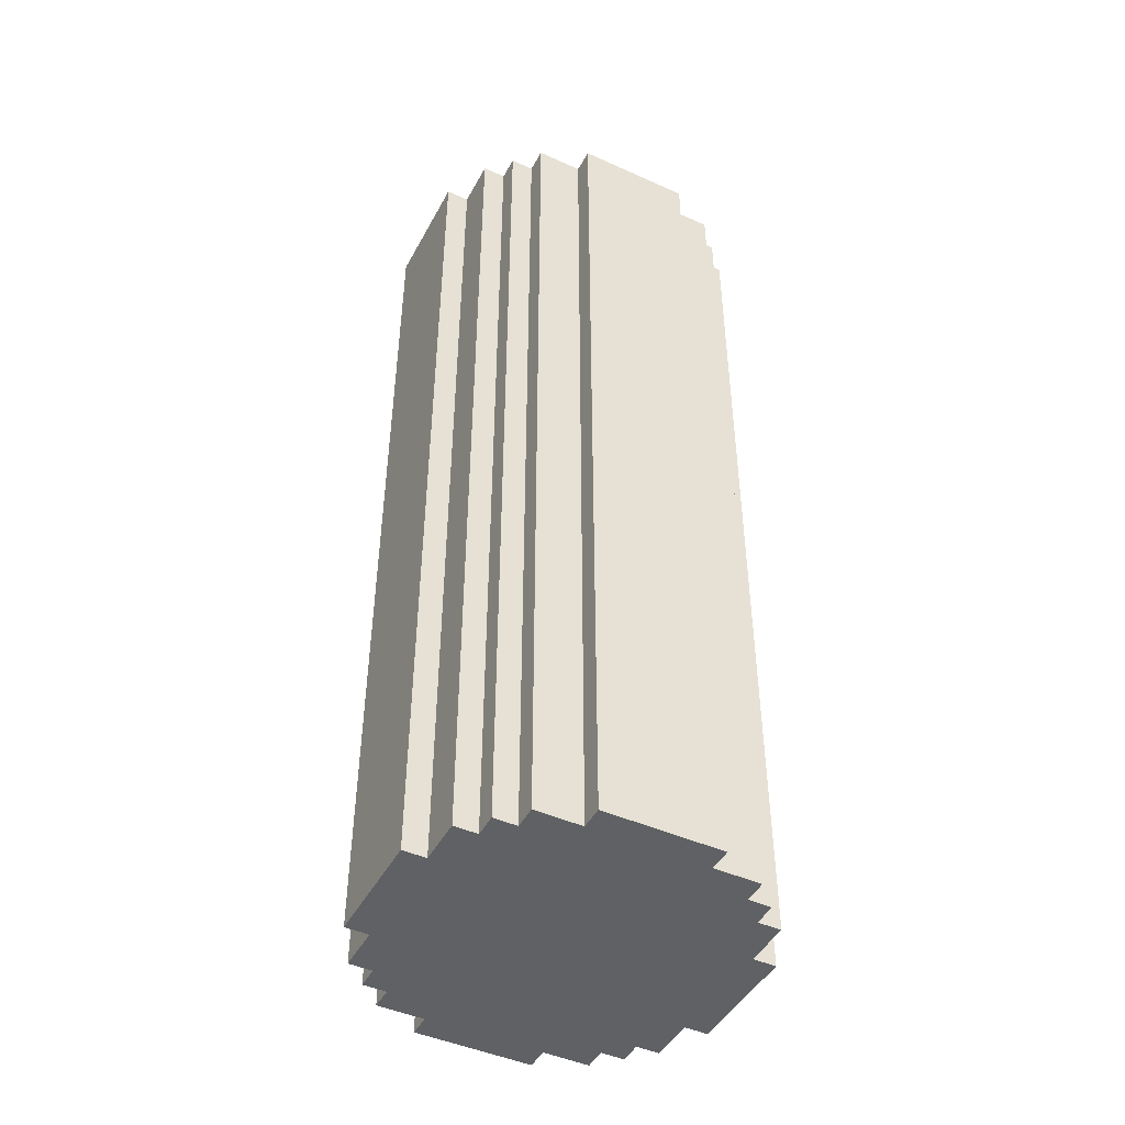
<metadata>
{"format":"obj","ext":"obj","renderer":"f3d","projection":"perspective","resolution":1024,"background":"white","views":[{"elev":-46.0,"azim":-117.2,"up":"+Y"}]}
</metadata>
<code>
o
v 0 2 -0.5
v 0 2 -1
v 0 2.2 -0.5
v 0 2.2 -1
v 0 5.6 -0.5
v 0 5.6 -1
v 0 6 -0.5
v 0 6 -1
v 0.1 2 -0.3
v 0.1 2 -0.5
v 0.1 2 -1
v 0.1 2 -1.1
v 0.1 2 -1.2
v 0.1 2.2 -0.3
v 0.1 2.2 -0.5
v 0.1 2.2 -1
v 0.1 2.2 -1.1
v 0.1 2.2 -1.2
v 0.1 5.6 -0.3
v 0.1 5.6 -0.5
v 0.1 5.6 -1
v 0.1 5.6 -1.1
v 0.1 5.6 -1.2
v 0.1 6 -0.3
v 0.1 6 -0.5
v 0.1 6 -1
v 0.1 6 -1.1
v 0.1 6 -1.2
v 0.2 2 -0.2
v 0.2 2 -0.3
v 0.2 2 -1.2
v 0.2 2 -1.3
v 0.2 2.2 -0.2
v 0.2 2.2 -0.3
v 0.2 2.2 -1.2
v 0.2 2.2 -1.3
v 0.2 5.6 -0.2
v 0.2 5.6 -0.3
v 0.2 5.6 -1.2
v 0.2 5.6 -1.3
v 0.2 6 -0.2
v 0.2 6 -0.3
v 0.2 6 -1.2
v 0.2 6 -1.3
v 0.3 2 -0.1
v 0.3 2 -0.2
v 0.3 2 -1.3
v 0.3 2 -1.4
v 0.3 2.2 -0.1
v 0.3 2.2 -0.2
v 0.3 2.2 -1.3
v 0.3 2.2 -1.4
v 0.3 5.6 -0.1
v 0.3 5.6 -0.2
v 0.3 5.6 -1.3
v 0.3 5.6 -1.4
v 0.3 6 -0.1
v 0.3 6 -0.2
v 0.3 6 -1.3
v 0.3 6 -1.4
v 0.5 2 0
v 0.5 2 -0.1
v 0.5 2 -1.4
v 0.5 2 -1.5
v 0.5 2.2 0
v 0.5 2.2 -0.1
v 0.5 2.2 -1.4
v 0.5 2.2 -1.5
v 0.5 5.6 0
v 0.5 5.6 -0.1
v 0.5 5.6 -1.4
v 0.5 5.6 -1.5
v 0.5 6 0
v 0.5 6 -0.1
v 0.5 6 -1.4
v 0.5 6 -1.5
v 1 2.2 -0.1
v 1 2.2 -0.2
v 1 2.2 -1.3
v 1 2.2 -1.4
v 1 5.6 -0.1
v 1 5.6 -0.2
v 1 5.6 -1.3
v 1 5.6 -1.4
v 1 6 -0.1
v 1 6 -0.2
v 1 6 -1.3
v 1 6 -1.4
v 1.2 2.2 -0.2
v 1.2 2.2 -0.3
v 1.2 2.2 -1.2
v 1.2 2.2 -1.3
v 1.2 5.6 -0.2
v 1.2 5.6 -0.3
v 1.2 5.6 -1.2
v 1.2 5.6 -1.3
v 1.2 6 -0.2
v 1.2 6 -0.3
v 1.2 6 -1.2
v 1.2 6 -1.3
v 1.3 2.2 -0.3
v 1.3 2.2 -0.5
v 1.3 2.2 -1
v 1.3 2.2 -1.2
v 1.3 5.6 -0.3
v 1.3 5.6 -0.4
v 1.3 5.6 -0.5
v 1.3 5.6 -1
v 1.3 5.6 -1.2
v 1.3 6 -0.3
v 1.3 6 -0.4
v 1.3 6 -0.5
v 1.3 6 -1
v 1.3 6 -1.2
v 1.4 2.2 -0.5
v 1.4 2.2 -1
v 1.4 5.6 -0.5
v 1.4 5.6 -1
v 1.4 6 -0.5
v 1.4 6 -1
v 0.1 2.2 -0.5
v 0.1 2.2 -1
v 0.1 5.6 -0.5
v 0.1 5.6 -1
v 0.1 6 -0.5
v 0.1 6 -1
v 0.2 2.2 -0.3
v 0.2 2.2 -0.5
v 0.2 2.2 -1
v 0.2 2.2 -1.2
v 0.2 5.6 -0.3
v 0.2 5.6 -0.5
v 0.2 5.6 -1
v 0.2 5.6 -1.1
v 0.2 5.6 -1.2
v 0.2 6 -0.3
v 0.2 6 -0.5
v 0.2 6 -1
v 0.2 6 -1.1
v 0.2 6 -1.2
v 0.3 2.2 -0.2
v 0.3 2.2 -0.3
v 0.3 2.2 -1.2
v 0.3 2.2 -1.3
v 0.3 5.6 -0.2
v 0.3 5.6 -0.3
v 0.3 5.6 -1.2
v 0.3 5.6 -1.3
v 0.3 6 -0.2
v 0.3 6 -0.3
v 0.3 6 -1.2
v 0.3 6 -1.3
v 0.5 2.2 -0.1
v 0.5 2.2 -0.2
v 0.5 2.2 -1.3
v 0.5 2.2 -1.4
v 0.5 5.6 -0.1
v 0.5 5.6 -0.2
v 0.5 5.6 -1.3
v 0.5 5.6 -1.4
v 0.5 6 -0.1
v 0.5 6 -0.2
v 0.5 6 -1.3
v 0.5 6 -1.4
v 1 2 0
v 1 2 -0.1
v 1 2 -1.4
v 1 2 -1.5
v 1 2.2 0
v 1 2.2 -0.1
v 1 2.2 -1.4
v 1 2.2 -1.5
v 1 5.6 0
v 1 5.6 -0.1
v 1 5.6 -1.4
v 1 5.6 -1.5
v 1 6 0
v 1 6 -0.1
v 1 6 -1.4
v 1 6 -1.5
v 1.2 2 -0.1
v 1.2 2 -0.2
v 1.2 2 -1.3
v 1.2 2 -1.4
v 1.2 2.2 -0.1
v 1.2 2.2 -0.2
v 1.2 2.2 -1.3
v 1.2 2.2 -1.4
v 1.2 5.6 -0.1
v 1.2 5.6 -0.2
v 1.2 5.6 -1.3
v 1.2 5.6 -1.4
v 1.2 6 -0.1
v 1.2 6 -0.2
v 1.2 6 -1.3
v 1.2 6 -1.4
v 1.3 2 -0.2
v 1.3 2 -0.3
v 1.3 2 -1.2
v 1.3 2 -1.3
v 1.3 2.2 -0.2
v 1.3 2.2 -0.3
v 1.3 2.2 -1.2
v 1.3 2.2 -1.3
v 1.3 5.6 -0.2
v 1.3 5.6 -0.3
v 1.3 5.6 -1.2
v 1.3 5.6 -1.3
v 1.3 6 -0.2
v 1.3 6 -0.3
v 1.3 6 -1.2
v 1.3 6 -1.3
v 1.4 2 -0.3
v 1.4 2 -0.4
v 1.4 2 -0.5
v 1.4 2 -1
v 1.4 2 -1.2
v 1.4 2.2 -0.3
v 1.4 2.2 -0.4
v 1.4 2.2 -0.5
v 1.4 2.2 -1
v 1.4 2.2 -1.2
v 1.4 5.6 -0.3
v 1.4 5.6 -0.4
v 1.4 5.6 -0.5
v 1.4 5.6 -1
v 1.4 5.6 -1.2
v 1.4 6 -0.3
v 1.4 6 -0.4
v 1.4 6 -0.5
v 1.4 6 -1
v 1.4 6 -1.2
v 1.5 2 -0.5
v 1.5 2 -1
v 1.5 2.2 -0.5
v 1.5 2.2 -1
v 1.5 5.6 -0.5
v 1.5 5.6 -1
v 1.5 6 -0.5
v 1.5 6 -1
v 0.5 2 0
v 0.5 2.2 0
v 0.5 5.6 0
v 0.5 6 0
v 0.9 2 0
v 0.9 2.2 0
v 0.9 5.6 0
v 0.9 6 0
v 1 2 0
v 1 2.2 0
v 1 5.6 0
v 1 6 0
v 0.3 2 -0.1
v 0.3 2.2 -0.1
v 0.3 5.6 -0.1
v 0.3 6 -0.1
v 0.5 2 -0.1
v 0.5 2.2 -0.1
v 0.5 5.6 -0.1
v 0.5 6 -0.1
v 1 2 -0.1
v 1 2.2 -0.1
v 1 5.6 -0.1
v 1 6 -0.1
v 1.1 2 -0.1
v 1.1 2.2 -0.1
v 1.1 5.6 -0.1
v 1.1 6 -0.1
v 1.2 2 -0.1
v 1.2 2.2 -0.1
v 1.2 5.6 -0.1
v 1.2 6 -0.1
v 0.2 2 -0.2
v 0.2 2.2 -0.2
v 0.2 5.6 -0.2
v 0.2 6 -0.2
v 0.3 2 -0.2
v 0.3 2.2 -0.2
v 0.3 5.6 -0.2
v 0.3 6 -0.2
v 1.2 2 -0.2
v 1.2 2.2 -0.2
v 1.2 5.6 -0.2
v 1.2 6 -0.2
v 1.3 2 -0.2
v 1.3 2.2 -0.2
v 1.3 5.6 -0.2
v 1.3 6 -0.2
v 0.1 2 -0.3
v 0.1 2.2 -0.3
v 0.1 5.6 -0.3
v 0.1 6 -0.3
v 0.2 2 -0.3
v 0.2 2.2 -0.3
v 0.2 5.6 -0.3
v 0.2 6 -0.3
v 1.3 2 -0.3
v 1.3 2.2 -0.3
v 1.3 5.6 -0.3
v 1.3 6 -0.3
v 1.4 2 -0.3
v 1.4 2.2 -0.3
v 1.4 5.6 -0.3
v 1.4 6 -0.3
v 0 2 -0.5
v 0 2.2 -0.5
v 0 5.6 -0.5
v 0 6 -0.5
v 0.1 2 -0.5
v 0.1 2.2 -0.5
v 0.1 5.6 -0.5
v 0.1 6 -0.5
v 1.4 2 -0.5
v 1.4 2.2 -0.5
v 1.4 5.6 -0.5
v 1.4 6 -0.5
v 1.5 2 -0.5
v 1.5 2.2 -0.5
v 1.5 5.6 -0.5
v 1.5 6 -0.5
v 0.1 2.2 -1
v 0.1 5.6 -1
v 0.1 6 -1
v 0.2 2.2 -1
v 0.2 5.6 -1
v 0.2 6 -1
v 1.3 2.2 -1
v 1.3 5.6 -1
v 1.3 6 -1
v 1.4 2.2 -1
v 1.4 5.6 -1
v 1.4 6 -1
v 0.2 2.2 -1.2
v 0.2 5.6 -1.2
v 0.2 6 -1.2
v 0.3 2.2 -1.2
v 0.3 5.6 -1.2
v 0.3 6 -1.2
v 1.2 2.2 -1.2
v 1.2 5.6 -1.2
v 1.2 6 -1.2
v 1.3 2.2 -1.2
v 1.3 5.6 -1.2
v 1.3 6 -1.2
v 0.3 2.2 -1.3
v 0.3 5.6 -1.3
v 0.3 6 -1.3
v 0.4 5.6 -1.3
v 0.4 6 -1.3
v 0.5 2.2 -1.3
v 0.5 5.6 -1.3
v 0.5 6 -1.3
v 1 2.2 -1.3
v 1 5.6 -1.3
v 1 6 -1.3
v 1.2 2.2 -1.3
v 1.2 5.6 -1.3
v 1.2 6 -1.3
v 0.5 2.2 -1.4
v 0.5 5.6 -1.4
v 0.5 6 -1.4
v 0.6 5.6 -1.4
v 0.6 6 -1.4
v 1 2.2 -1.4
v 1 5.6 -1.4
v 1 6 -1.4
v 0.5 2.2 -0.1
v 0.5 5.6 -0.1
v 0.5 6 -0.1
v 0.9 5.6 -0.1
v 0.9 6 -0.1
v 1 2.2 -0.1
v 1 5.6 -0.1
v 1 6 -0.1
v 0.3 2.2 -0.2
v 0.3 5.6 -0.2
v 0.3 6 -0.2
v 0.5 2.2 -0.2
v 0.5 5.6 -0.2
v 0.5 6 -0.2
v 1 2.2 -0.2
v 1 5.6 -0.2
v 1 6 -0.2
v 1.1 5.6 -0.2
v 1.1 6 -0.2
v 1.2 2.2 -0.2
v 1.2 5.6 -0.2
v 1.2 6 -0.2
v 0.2 2.2 -0.3
v 0.2 5.6 -0.3
v 0.2 6 -0.3
v 0.3 2.2 -0.3
v 0.3 5.6 -0.3
v 0.3 6 -0.3
v 1.2 2.2 -0.3
v 1.2 5.6 -0.3
v 1.2 6 -0.3
v 1.3 2.2 -0.3
v 1.3 5.6 -0.3
v 1.3 6 -0.3
v 0.1 2.2 -0.5
v 0.1 5.6 -0.5
v 0.1 6 -0.5
v 0.2 2.2 -0.5
v 0.2 5.6 -0.5
v 0.2 6 -0.5
v 1.3 2.2 -0.5
v 1.3 5.6 -0.5
v 1.3 6 -0.5
v 1.4 2.2 -0.5
v 1.4 5.6 -0.5
v 1.4 6 -0.5
v 0 2 -1
v 0 2.2 -1
v 0 5.6 -1
v 0 6 -1
v 0.1 2 -1
v 0.1 2.2 -1
v 0.1 5.6 -1
v 0.1 6 -1
v 1.4 2 -1
v 1.4 2.2 -1
v 1.4 5.6 -1
v 1.4 6 -1
v 1.5 2 -1
v 1.5 2.2 -1
v 1.5 5.6 -1
v 1.5 6 -1
v 0.1 2 -1.2
v 0.1 2.2 -1.2
v 0.1 5.6 -1.2
v 0.1 6 -1.2
v 0.2 2 -1.2
v 0.2 2.2 -1.2
v 0.2 5.6 -1.2
v 0.2 6 -1.2
v 1.3 2 -1.2
v 1.3 2.2 -1.2
v 1.3 5.6 -1.2
v 1.3 6 -1.2
v 1.4 2 -1.2
v 1.4 2.2 -1.2
v 1.4 5.6 -1.2
v 1.4 6 -1.2
v 0.2 2 -1.3
v 0.2 2.2 -1.3
v 0.2 5.6 -1.3
v 0.2 6 -1.3
v 0.3 2 -1.3
v 0.3 2.2 -1.3
v 0.3 5.6 -1.3
v 0.3 6 -1.3
v 1.2 2 -1.3
v 1.2 2.2 -1.3
v 1.2 5.6 -1.3
v 1.2 6 -1.3
v 1.3 2 -1.3
v 1.3 2.2 -1.3
v 1.3 5.6 -1.3
v 1.3 6 -1.3
v 0.3 2 -1.4
v 0.3 2.2 -1.4
v 0.3 5.6 -1.4
v 0.3 6 -1.4
v 0.4 2 -1.4
v 0.4 2.2 -1.4
v 0.4 5.6 -1.4
v 0.4 6 -1.4
v 0.5 2 -1.4
v 0.5 2.2 -1.4
v 0.5 5.6 -1.4
v 0.5 6 -1.4
v 1 2 -1.4
v 1 2.2 -1.4
v 1 5.6 -1.4
v 1 6 -1.4
v 1.2 2 -1.4
v 1.2 2.2 -1.4
v 1.2 5.6 -1.4
v 1.2 6 -1.4
v 0.5 2 -1.5
v 0.5 2.2 -1.5
v 0.5 5.6 -1.5
v 0.5 6 -1.5
v 0.6 2 -1.5
v 0.6 2.2 -1.5
v 0.6 5.6 -1.5
v 0.6 6 -1.5
v 1 2 -1.5
v 1 2.2 -1.5
v 1 5.6 -1.5
v 1 6 -1.5
v 0.5 2 0
v 0.9 2 0
v 1 2 0
v 0.3 2 -0.1
v 0.5 2 -0.1
v 0.9 2 -0.1
v 1 2 -0.1
v 1.1 2 -0.1
v 1.2 2 -0.1
v 0.2 2 -0.2
v 0.3 2 -0.2
v 1 2 -0.2
v 1.1 2 -0.2
v 1.2 2 -0.2
v 1.3 2 -0.2
v 0.1 2 -0.3
v 0.2 2 -0.3
v 1.2 2 -0.3
v 1.3 2 -0.3
v 1.4 2 -0.3
v 1.3 2 -0.4
v 1.4 2 -0.4
v 0 2 -0.5
v 0.1 2 -0.5
v 1.4 2 -0.5
v 1.5 2 -0.5
v 0 2 -1
v 0.1 2 -1
v 1.4 2 -1
v 1.5 2 -1
v 0.1 2 -1.1
v 0.2 2 -1.1
v 0.1 2 -1.2
v 0.2 2 -1.2
v 0.3 2 -1.2
v 1.3 2 -1.2
v 1.4 2 -1.2
v 0.2 2 -1.3
v 0.3 2 -1.3
v 0.4 2 -1.3
v 0.5 2 -1.3
v 1.2 2 -1.3
v 1.3 2 -1.3
v 0.3 2 -1.4
v 0.4 2 -1.4
v 0.5 2 -1.4
v 0.6 2 -1.4
v 1 2 -1.4
v 1.2 2 -1.4
v 0.5 2 -1.5
v 0.6 2 -1.5
v 1 2 -1.5
v 0.5 2.2 -0.1
v 1 2.2 -0.1
v 0.3 2.2 -0.2
v 0.5 2.2 -0.2
v 1 2.2 -0.2
v 1.2 2.2 -0.2
v 0.2 2.2 -0.3
v 0.3 2.2 -0.3
v 1.2 2.2 -0.3
v 1.3 2.2 -0.3
v 0.1 2.2 -0.5
v 0.2 2.2 -0.5
v 1.3 2.2 -0.5
v 1.4 2.2 -0.5
v 0.1 2.2 -1
v 0.2 2.2 -1
v 1.3 2.2 -1
v 1.4 2.2 -1
v 0.2 2.2 -1.2
v 0.3 2.2 -1.2
v 1.2 2.2 -1.2
v 1.3 2.2 -1.2
v 0.3 2.2 -1.3
v 0.5 2.2 -1.3
v 1 2.2 -1.3
v 1.2 2.2 -1.3
v 0.5 2.2 -1.4
v 1 2.2 -1.4
v 0.5 6 0
v 0.9 6 0
v 1 6 0
v 0.3 6 -0.1
v 0.5 6 -0.1
v 0.9 6 -0.1
v 1 6 -0.1
v 1.1 6 -0.1
v 1.2 6 -0.1
v 0.2 6 -0.2
v 0.3 6 -0.2
v 0.5 6 -0.2
v 1 6 -0.2
v 1.1 6 -0.2
v 1.2 6 -0.2
v 1.3 6 -0.2
v 0.1 6 -0.3
v 0.2 6 -0.3
v 0.3 6 -0.3
v 1.2 6 -0.3
v 1.3 6 -0.3
v 1.4 6 -0.3
v 1.3 6 -0.4
v 1.4 6 -0.4
v 0 6 -0.5
v 0.1 6 -0.5
v 0.2 6 -0.5
v 1.3 6 -0.5
v 1.4 6 -0.5
v 1.5 6 -0.5
v 0 6 -1
v 0.1 6 -1
v 0.2 6 -1
v 1.3 6 -1
v 1.4 6 -1
v 1.5 6 -1
v 0.1 6 -1.1
v 0.2 6 -1.1
v 0.1 6 -1.2
v 0.2 6 -1.2
v 0.3 6 -1.2
v 1.2 6 -1.2
v 1.3 6 -1.2
v 1.4 6 -1.2
v 0.2 6 -1.3
v 0.3 6 -1.3
v 0.4 6 -1.3
v 0.5 6 -1.3
v 1 6 -1.3
v 1.2 6 -1.3
v 1.3 6 -1.3
v 0.3 6 -1.4
v 0.4 6 -1.4
v 0.5 6 -1.4
v 0.6 6 -1.4
v 1 6 -1.4
v 1.2 6 -1.4
v 0.5 6 -1.5
v 0.6 6 -1.5
v 1 6 -1.5
f 3 2 1
f 4 2 3
f 5 4 3
f 6 4 5
f 7 6 5
f 8 6 7
f 14 10 9
f 15 10 14
f 16 12 11
f 17 13 12
f 17 12 16
f 18 13 17
f 19 15 14
f 20 15 19
f 21 17 16
f 21 18 17
f 22 18 21
f 23 18 22
f 24 20 19
f 25 20 24
f 26 22 21
f 27 23 22
f 27 22 26
f 28 23 27
f 33 30 29
f 34 30 33
f 35 32 31
f 36 32 35
f 37 34 33
f 38 34 37
f 39 36 35
f 40 36 39
f 41 38 37
f 42 38 41
f 43 40 39
f 44 40 43
f 49 46 45
f 50 46 49
f 51 48 47
f 52 48 51
f 53 50 49
f 54 50 53
f 55 52 51
f 56 52 55
f 57 54 53
f 58 54 57
f 59 56 55
f 60 56 59
f 65 62 61
f 66 62 65
f 67 64 63
f 68 64 67
f 69 66 65
f 70 66 69
f 71 68 67
f 72 68 71
f 73 70 69
f 74 70 73
f 75 72 71
f 76 72 75
f 81 78 77
f 82 78 81
f 83 80 79
f 84 80 83
f 85 82 81
f 86 82 85
f 87 84 83
f 88 84 87
f 93 90 89
f 94 90 93
f 95 92 91
f 96 92 95
f 97 94 93
f 98 94 97
f 99 96 95
f 100 96 99
f 105 102 101
f 106 102 105
f 107 102 106
f 108 104 103
f 109 104 108
f 110 106 105
f 111 107 106
f 111 106 110
f 112 107 111
f 113 109 108
f 114 109 113
f 117 116 115
f 118 116 117
f 119 118 117
f 120 118 119
f 121 122 123
f 123 122 124
f 123 124 125
f 125 124 126
f 127 128 131
f 131 128 132
f 129 130 133
f 133 130 134
f 134 130 135
f 131 132 136
f 136 132 137
f 133 134 138
f 134 135 139
f 138 134 139
f 139 135 140
f 141 142 145
f 145 142 146
f 143 144 147
f 147 144 148
f 145 146 149
f 149 146 150
f 147 148 151
f 151 148 152
f 153 154 157
f 157 154 158
f 155 156 159
f 159 156 160
f 157 158 161
f 161 158 162
f 159 160 163
f 163 160 164
f 165 166 169
f 169 166 170
f 167 168 171
f 171 168 172
f 169 170 173
f 173 170 174
f 171 172 175
f 175 172 176
f 173 174 177
f 177 174 178
f 175 176 179
f 179 176 180
f 181 182 185
f 185 182 186
f 183 184 187
f 187 184 188
f 185 186 189
f 189 186 190
f 187 188 191
f 191 188 192
f 189 190 193
f 193 190 194
f 191 192 195
f 195 192 196
f 197 198 201
f 201 198 202
f 199 200 203
f 203 200 204
f 201 202 205
f 205 202 206
f 203 204 207
f 207 204 208
f 205 206 209
f 209 206 210
f 207 208 211
f 211 208 212
f 213 214 218
f 214 215 219
f 218 214 219
f 219 215 220
f 216 217 221
f 221 217 222
f 219 220 223
f 218 219 223
f 223 220 224
f 224 220 225
f 221 222 226
f 226 222 227
f 223 224 228
f 224 225 229
f 228 224 229
f 229 225 230
f 226 227 231
f 231 227 232
f 233 234 235
f 235 234 236
f 235 236 237
f 237 236 238
f 237 238 239
f 239 238 240
f 245 242 241
f 246 243 242
f 246 242 245
f 247 244 243
f 247 243 246
f 248 244 247
f 249 246 245
f 250 247 246
f 250 246 249
f 251 248 247
f 251 247 250
f 252 248 251
f 257 254 253
f 258 255 254
f 258 254 257
f 259 256 255
f 259 255 258
f 260 256 259
f 265 262 261
f 266 263 262
f 266 262 265
f 267 264 263
f 267 263 266
f 268 264 267
f 269 266 265
f 270 267 266
f 270 266 269
f 271 268 267
f 271 267 270
f 272 268 271
f 277 274 273
f 278 275 274
f 278 274 277
f 279 276 275
f 279 275 278
f 280 276 279
f 285 282 281
f 286 283 282
f 286 282 285
f 287 284 283
f 287 283 286
f 288 284 287
f 293 290 289
f 294 291 290
f 294 290 293
f 295 292 291
f 295 291 294
f 296 292 295
f 301 298 297
f 302 299 298
f 302 298 301
f 303 300 299
f 303 299 302
f 304 300 303
f 309 306 305
f 310 307 306
f 310 306 309
f 311 308 307
f 311 307 310
f 312 308 311
f 317 314 313
f 318 315 314
f 318 314 317
f 319 316 315
f 319 315 318
f 320 316 319
f 324 322 321
f 325 323 322
f 325 322 324
f 326 323 325
f 330 328 327
f 331 329 328
f 331 328 330
f 332 329 331
f 336 334 333
f 337 335 334
f 337 334 336
f 338 335 337
f 342 340 339
f 343 341 340
f 343 340 342
f 344 341 343
f 348 346 345
f 348 347 346
f 349 347 348
f 350 348 345
f 351 349 348
f 351 348 350
f 352 349 351
f 356 354 353
f 357 355 354
f 357 354 356
f 358 355 357
f 362 360 359
f 362 361 360
f 363 361 362
f 364 362 359
f 365 363 362
f 365 362 364
f 366 363 365
f 367 368 370
f 368 369 370
f 370 369 371
f 367 370 372
f 370 371 373
f 372 370 373
f 373 371 374
f 375 376 378
f 376 377 379
f 378 376 379
f 379 377 380
f 381 382 384
f 382 383 384
f 384 383 385
f 381 384 386
f 384 385 387
f 386 384 387
f 387 385 388
f 389 390 392
f 390 391 393
f 392 390 393
f 393 391 394
f 395 396 398
f 396 397 399
f 398 396 399
f 399 397 400
f 401 402 404
f 402 403 405
f 404 402 405
f 405 403 406
f 407 408 410
f 408 409 411
f 410 408 411
f 411 409 412
f 413 414 417
f 414 415 418
f 417 414 418
f 415 416 419
f 418 415 419
f 419 416 420
f 421 422 425
f 422 423 426
f 425 422 426
f 423 424 427
f 426 423 427
f 427 424 428
f 429 430 433
f 430 431 434
f 433 430 434
f 431 432 435
f 434 431 435
f 435 432 436
f 437 438 441
f 438 439 442
f 441 438 442
f 439 440 443
f 442 439 443
f 443 440 444
f 445 446 449
f 446 447 450
f 449 446 450
f 447 448 451
f 450 447 451
f 451 448 452
f 453 454 457
f 454 455 458
f 457 454 458
f 455 456 459
f 458 455 459
f 459 456 460
f 461 462 465
f 462 463 466
f 465 462 466
f 463 464 467
f 466 463 467
f 467 464 468
f 465 466 469
f 466 467 470
f 469 466 470
f 467 468 471
f 470 467 471
f 471 468 472
f 473 474 477
f 474 475 478
f 477 474 478
f 475 476 479
f 478 475 479
f 479 476 480
f 481 482 485
f 482 483 486
f 485 482 486
f 483 484 487
f 486 483 487
f 487 484 488
f 485 486 489
f 486 487 490
f 489 486 490
f 487 488 491
f 490 487 491
f 491 488 492
f 497 494 493
f 498 495 494
f 498 494 497
f 499 495 498
f 503 497 496
f 503 498 497
f 503 499 498
f 504 500 499
f 504 499 503
f 505 501 500
f 505 500 504
f 506 501 505
f 509 504 503
f 509 503 502
f 509 506 505
f 509 505 504
f 510 507 506
f 510 506 509
f 511 507 510
f 513 509 508
f 513 512 511
f 513 511 510
f 513 510 509
f 514 512 513
f 516 513 508
f 516 514 513
f 517 514 516
f 519 517 516
f 519 518 517
f 519 516 515
f 520 518 519
f 521 518 520
f 522 518 521
f 523 521 520
f 524 521 523
f 525 524 523
f 526 521 524
f 526 524 525
f 527 521 526
f 528 521 527
f 529 521 528
f 530 527 526
f 531 528 527
f 531 527 530
f 532 528 531
f 533 528 532
f 534 528 533
f 535 528 534
f 536 532 531
f 537 533 532
f 537 532 536
f 538 534 533
f 538 533 537
f 539 534 538
f 540 534 539
f 541 534 540
f 542 539 538
f 543 540 539
f 543 539 542
f 544 540 543
f 545 546 548
f 548 546 549
f 547 548 552
f 549 550 552
f 548 549 552
f 552 550 553
f 551 552 556
f 553 554 556
f 552 553 556
f 556 554 557
f 555 556 559
f 557 558 559
f 556 557 559
f 559 558 560
f 560 558 561
f 561 558 562
f 560 561 563
f 563 561 564
f 564 561 565
f 565 561 566
f 564 565 567
f 567 565 568
f 568 565 569
f 569 565 570
f 568 569 571
f 571 569 572
f 573 574 577
f 574 575 578
f 577 574 578
f 578 575 579
f 576 577 583
f 583 577 584
f 579 580 585
f 580 581 586
f 585 580 586
f 586 581 587
f 582 583 590
f 590 583 591
f 587 588 592
f 592 588 593
f 593 594 595
f 595 594 596
f 589 590 598
f 598 590 599
f 595 596 600
f 600 596 601
f 597 598 603
f 603 598 604
f 601 602 607
f 607 602 608
f 604 605 609
f 609 605 610
f 609 610 611
f 611 610 612
f 606 607 615
f 615 607 616
f 612 613 617
f 617 613 618
f 614 615 622
f 622 615 623
f 618 619 624
f 619 620 625
f 624 619 625
f 625 620 626
f 621 622 628
f 628 622 629
f 626 627 630
f 627 628 631
f 630 627 631
f 631 628 632

</code>
